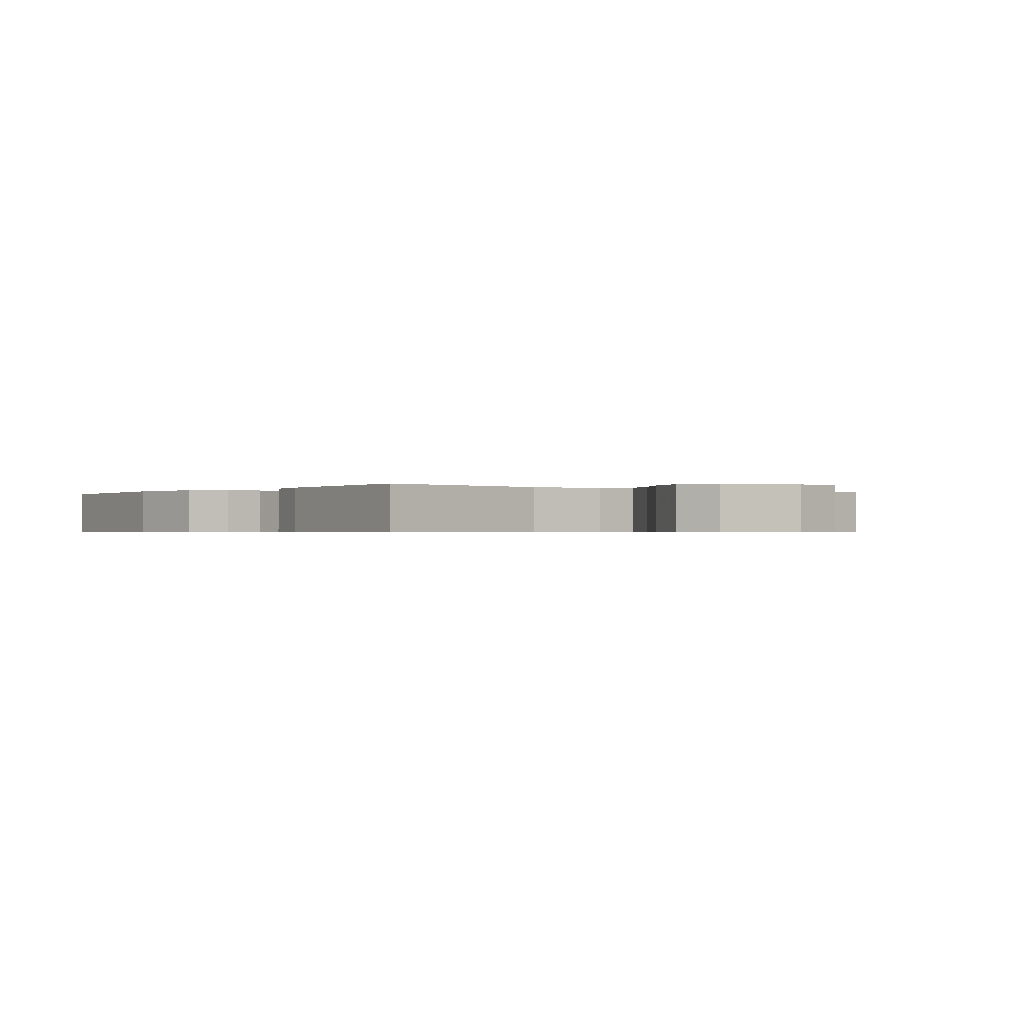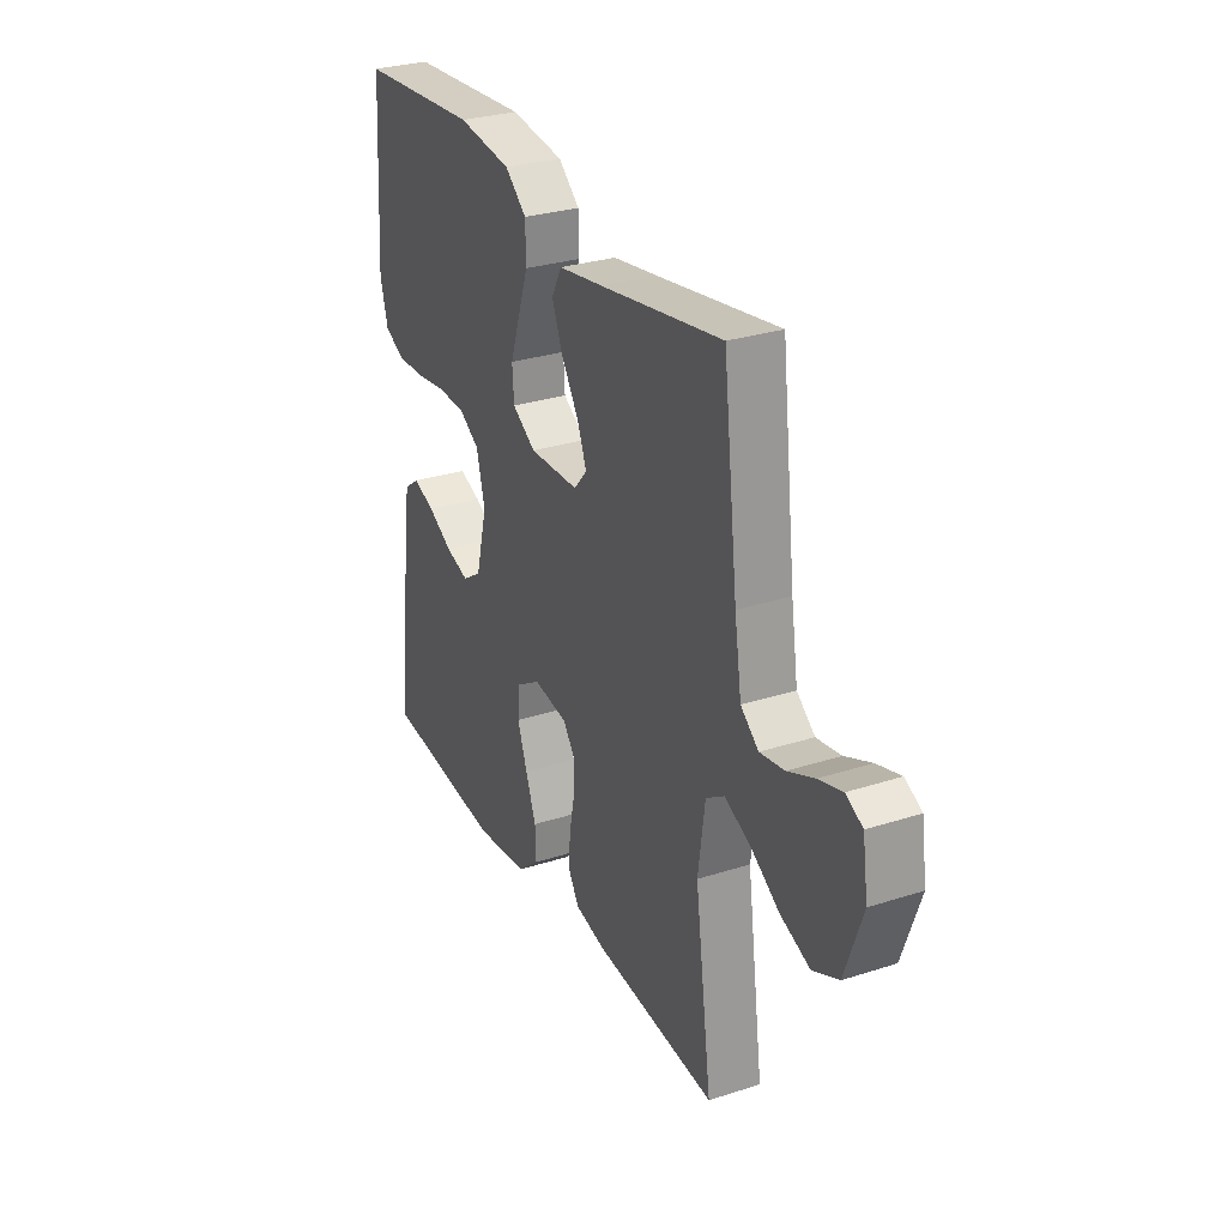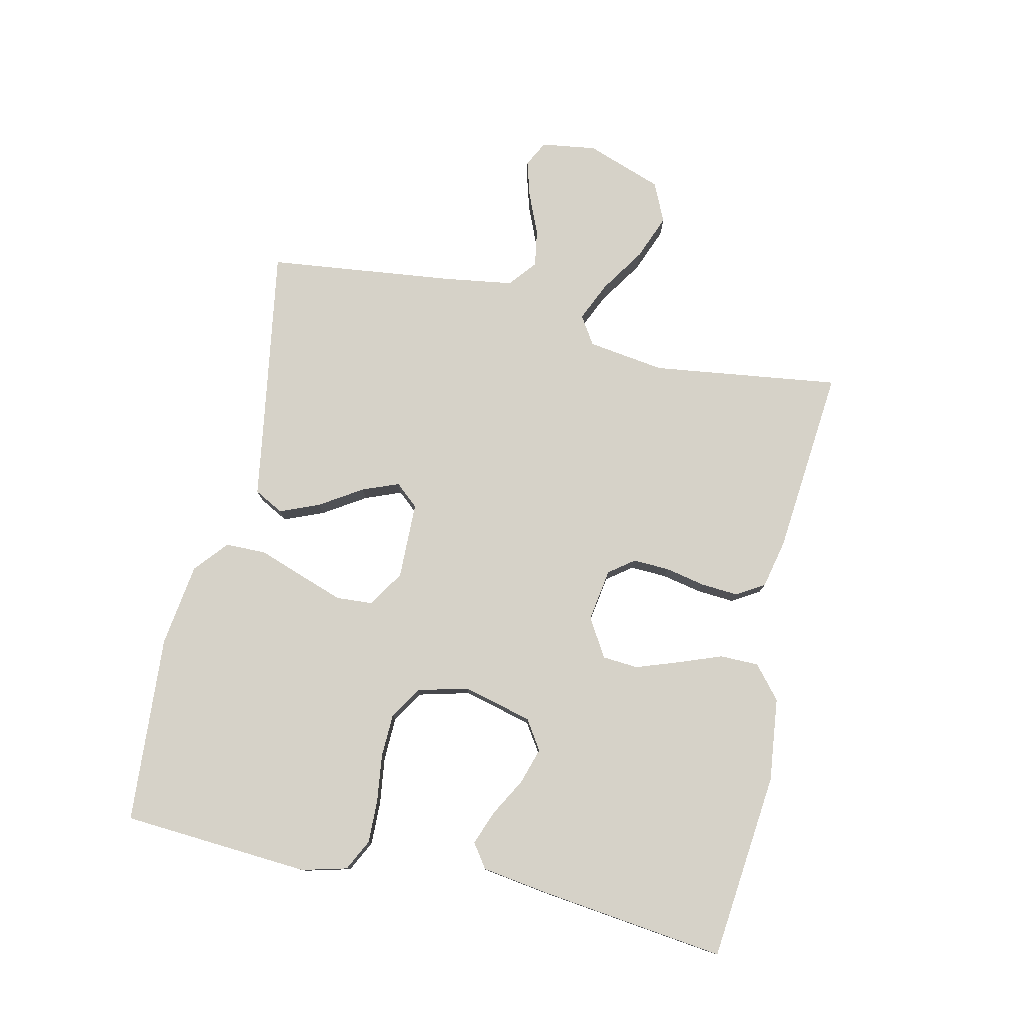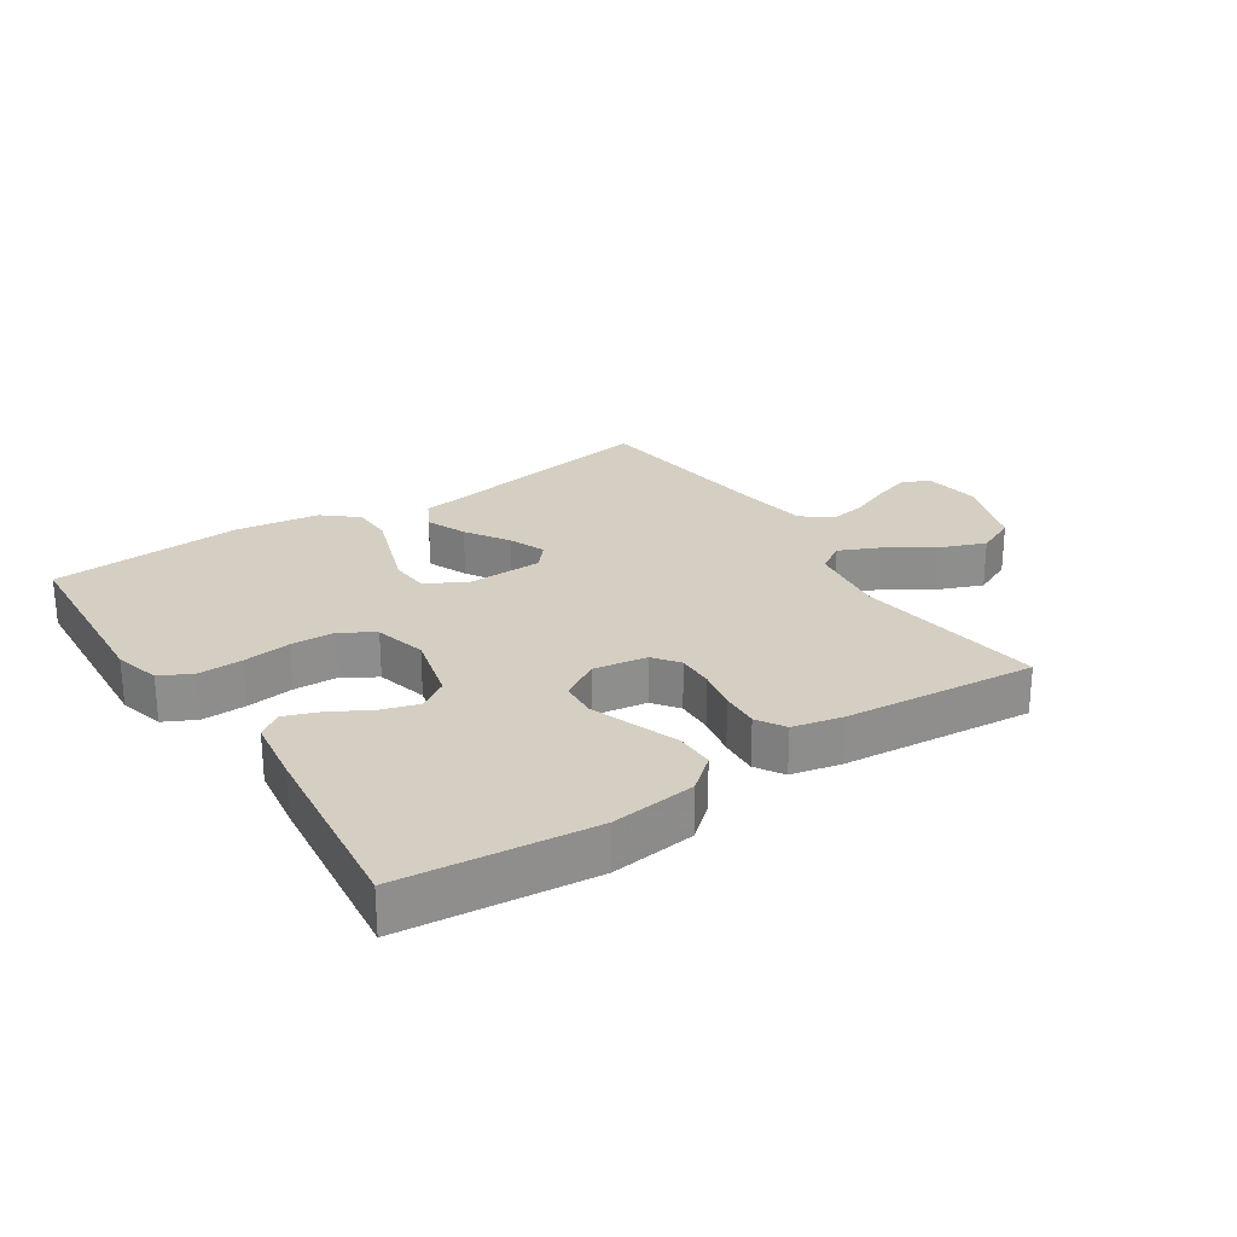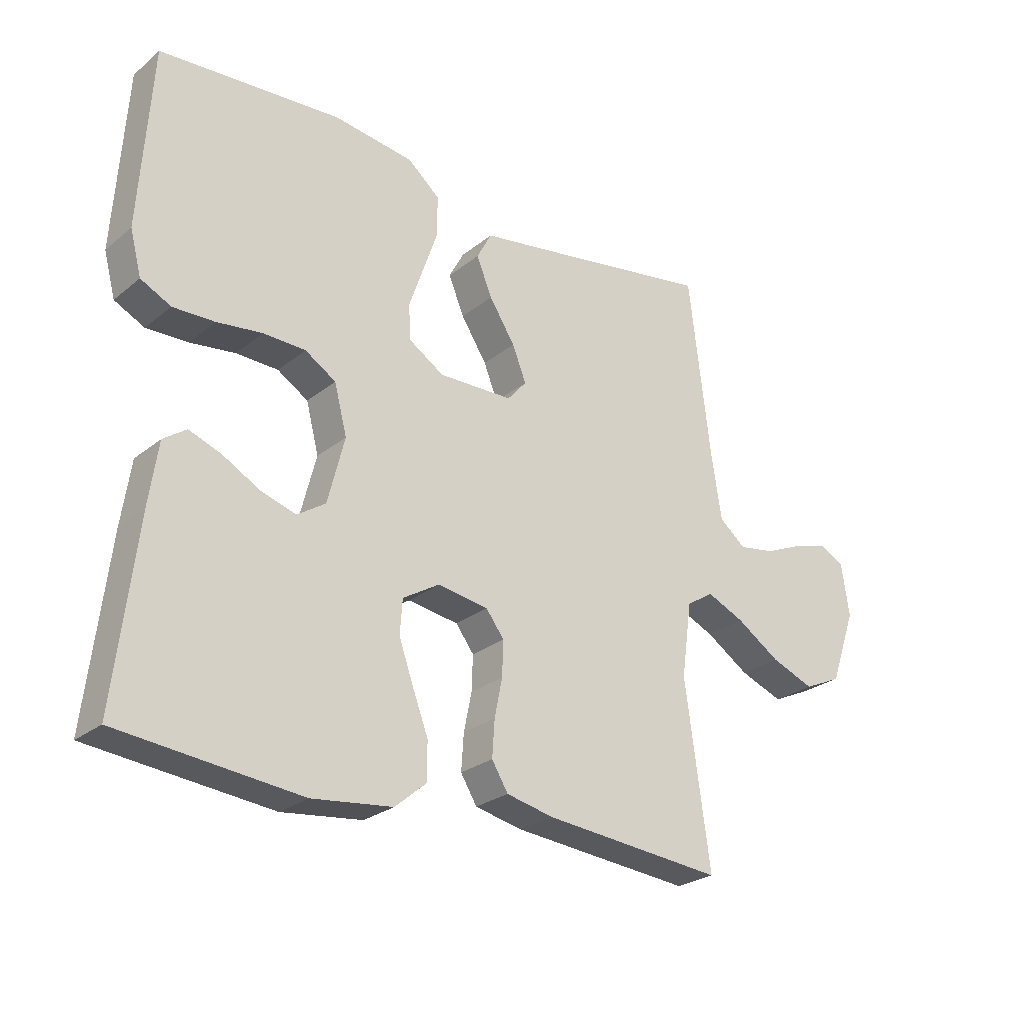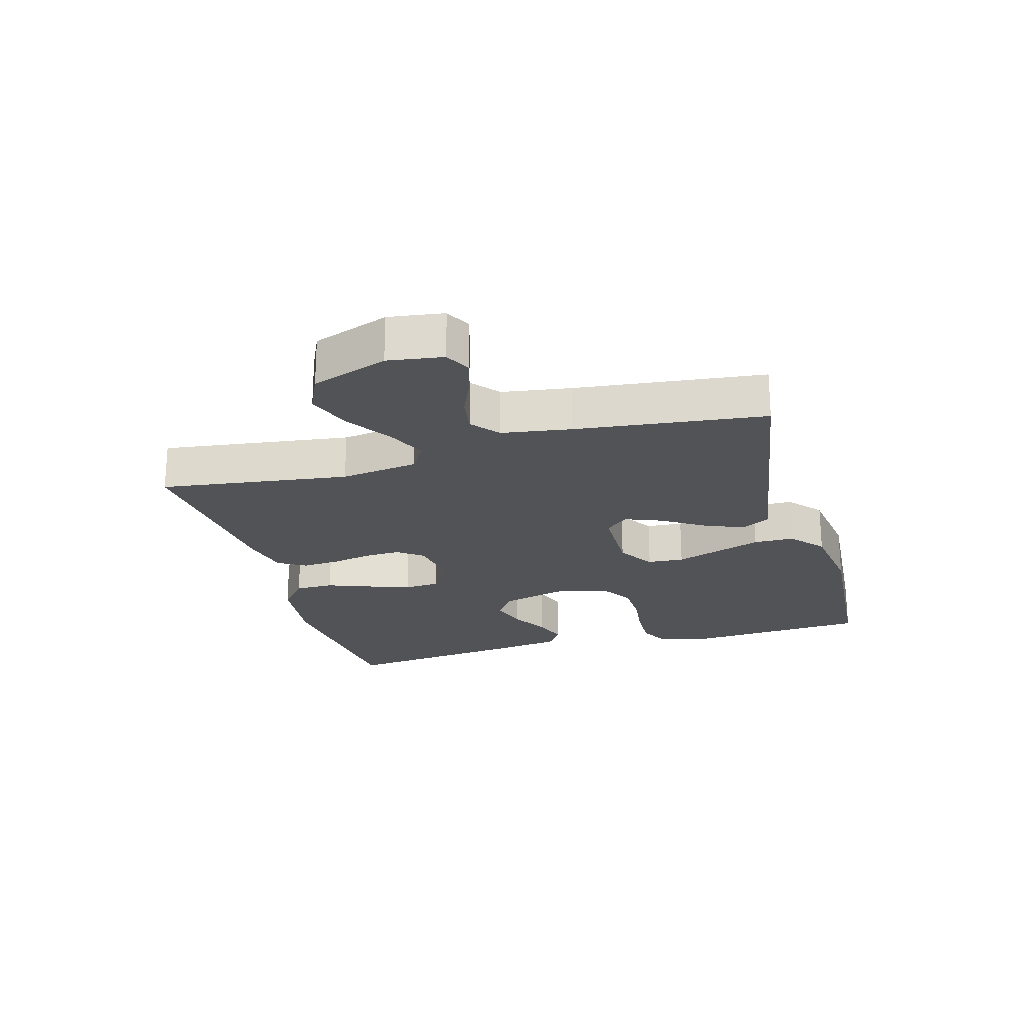
<metadata>
{"format":"obj","ext":"obj","renderer":"f3d","projection":"perspective","resolution":1024,"background":"white","views":[{"elev":-0.6,"azim":-128.4,"up":"+Y"},{"elev":29.2,"azim":-115.5,"up":"+Z"},{"elev":78.3,"azim":102.8,"up":"+Y"},{"elev":25.5,"azim":146.6,"up":"+Y"},{"elev":-25.9,"azim":141.5,"up":"+Z"},{"elev":-22.3,"azim":-74.1,"up":"+Y"}]}
</metadata>
<code>
v 0.5 0.07 -0.5
v 0.2 0.07 -0.53
v 0.067 0.07 -0.514
v 0.015 0.07 -0.47
v 0.015 0.07 -0.408
v 0.041 0.07 -0.339
v 0.065 0.07 -0.271
v 0.061 0.07 -0.214
v 0 0.07 -0.177
v -0.084 0.07 -0.19
v -0.114 0.07 -0.23
v -0.112 0.07 -0.288
v -0.099 0.07 -0.352
v -0.095 0.07 -0.412
v -0.122 0.07 -0.456
v -0.2 0.07 -0.473
v -0.5 0.07 -0.5
v -0.459 0.07 -0.2
v -0.476 0.07 -0.077
v -0.521 0.07 -0.048
v -0.584 0.07 -0.076
v -0.656 0.07 -0.123
v -0.728 0.07 -0.151
v -0.791 0.07 -0.122
v -0.834 0.07 0
v -0.821 0.07 0.088
v -0.78 0.07 0.109
v -0.722 0.07 0.092
v -0.657 0.07 0.064
v -0.597 0.07 0.054
v -0.553 0.07 0.09
v -0.536 0.07 0.2
v -0.5 0.07 0.5
v -0.2 0.07 0.45
v -0.088 0.07 0.432
v -0.063 0.07 0.385
v -0.089 0.07 0.322
v -0.132 0.07 0.255
v -0.155 0.07 0.197
v -0.123 0.07 0.16
v 0 0.07 0.157
v 0.058 0.07 0.194
v 0.062 0.07 0.252
v 0.038 0.07 0.322
v 0.013 0.07 0.394
v 0.014 0.07 0.459
v 0.067 0.07 0.504
v 0.2 0.07 0.522
v 0.5 0.07 0.5
v 0.519 0.07 0.2
v 0.5 0.07 0.128
v 0.45 0.07 0.103
v 0.381 0.07 0.105
v 0.306 0.07 0.115
v 0.236 0.07 0.113
v 0.185 0.07 0.081
v 0.164 0.07 0
v 0.192 0.07 -0.11
v 0.239 0.07 -0.141
v 0.297 0.07 -0.123
v 0.358 0.07 -0.089
v 0.412 0.07 -0.069
v 0.45 0.07 -0.096
v 0.465 0.07 -0.2
v 0.5 0 -0.5
v 0.2 0 -0.53
v 0.067 0 -0.514
v 0.015 0 -0.47
v 0.015 0 -0.408
v 0.041 0 -0.339
v 0.065 0 -0.271
v 0.061 0 -0.214
v 0 0 -0.177
v -0.084 0 -0.19
v -0.114 0 -0.23
v -0.112 0 -0.288
v -0.099 0 -0.352
v -0.095 0 -0.412
v -0.122 0 -0.456
v -0.2 0 -0.473
v -0.5 0 -0.5
v -0.459 0 -0.2
v -0.476 0 -0.077
v -0.521 0 -0.048
v -0.584 0 -0.076
v -0.656 0 -0.123
v -0.728 0 -0.151
v -0.791 0 -0.122
v -0.834 0 0
v -0.821 0 0.088
v -0.78 0 0.109
v -0.722 0 0.092
v -0.657 0 0.064
v -0.597 0 0.054
v -0.553 0 0.09
v -0.536 0 0.2
v -0.5 0 0.5
v -0.2 0 0.45
v -0.088 0 0.432
v -0.063 0 0.385
v -0.089 0 0.322
v -0.132 0 0.255
v -0.155 0 0.197
v -0.123 0 0.16
v 0 0 0.157
v 0.058 0 0.194
v 0.062 0 0.252
v 0.038 0 0.322
v 0.013 0 0.394
v 0.014 0 0.459
v 0.067 0 0.504
v 0.2 0 0.522
v 0.5 0 0.5
v 0.519 0 0.2
v 0.5 0 0.128
v 0.45 0 0.103
v 0.381 0 0.105
v 0.306 0 0.115
v 0.236 0 0.113
v 0.185 0 0.081
v 0.164 0 0
v 0.192 0 -0.11
v 0.239 0 -0.141
v 0.297 0 -0.123
v 0.358 0 -0.089
v 0.412 0 -0.069
v 0.45 0 -0.096
v 0.465 0 -0.2
f 60 61 62 63
f 59 60 63 64
f 51 52 53 54
f 51 54 55
f 50 51 55
f 49 50 55
f 48 49 55 56
f 44 45 46 47
f 43 44 47 48
f 42 43 48 56
f 35 36 37 38
f 34 35 38 39
f 32 33 34 39
f 31 32 39 40
f 26 27 28 29
f 26 29 30
f 25 26 30
f 24 25 30
f 21 22 23 24
f 20 21 24 30
f 19 20 30 31
f 15 16 17 18
f 15 18 19
f 12 13 14 15
f 11 12 15 19
f 10 11 19 31
f 3 4 5 6
f 3 6 7
f 2 3 7
f 59 64 1 2
f 58 59 2 7
f 57 58 7 8
f 41 42 56 57
f 41 57 8 9
f 31 40 41
f 9 10 31 41
f 127 126 125 124
f 128 127 124 123
f 118 117 116 115
f 119 118 115
f 119 115 114
f 119 114 113
f 120 119 113 112
f 111 110 109 108
f 112 111 108 107
f 120 112 107 106
f 102 101 100 99
f 103 102 99 98
f 103 98 97 96
f 104 103 96 95
f 93 92 91 90
f 94 93 90
f 94 90 89
f 94 89 88
f 88 87 86 85
f 94 88 85 84
f 95 94 84 83
f 82 81 80 79
f 83 82 79
f 79 78 77 76
f 83 79 76 75
f 95 83 75 74
f 70 69 68 67
f 71 70 67
f 71 67 66
f 66 65 128 123
f 71 66 123 122
f 72 71 122 121
f 121 120 106 105
f 73 72 121 105
f 105 104 95
f 105 95 74 73
f 1 65 66 2
f 2 66 67 3
f 3 67 68 4
f 4 68 69 5
f 5 69 70 6
f 6 70 71 7
f 7 71 72 8
f 8 72 73 9
f 9 73 74 10
f 10 74 75 11
f 11 75 76 12
f 12 76 77 13
f 13 77 78 14
f 14 78 79 15
f 15 79 80 16
f 16 80 81 17
f 17 81 82 18
f 18 82 83 19
f 19 83 84 20
f 20 84 85 21
f 21 85 86 22
f 22 86 87 23
f 23 87 88 24
f 24 88 89 25
f 25 89 90 26
f 26 90 91 27
f 27 91 92 28
f 28 92 93 29
f 29 93 94 30
f 30 94 95 31
f 31 95 96 32
f 32 96 97 33
f 33 97 98 34
f 34 98 99 35
f 35 99 100 36
f 36 100 101 37
f 37 101 102 38
f 38 102 103 39
f 39 103 104 40
f 40 104 105 41
f 41 105 106 42
f 42 106 107 43
f 43 107 108 44
f 44 108 109 45
f 45 109 110 46
f 46 110 111 47
f 47 111 112 48
f 48 112 113 49
f 49 113 114 50
f 50 114 115 51
f 51 115 116 52
f 52 116 117 53
f 53 117 118 54
f 54 118 119 55
f 55 119 120 56
f 56 120 121 57
f 57 121 122 58
f 58 122 123 59
f 59 123 124 60
f 60 124 125 61
f 61 125 126 62
f 62 126 127 63
f 63 127 128 64
f 64 128 65 1

</code>
